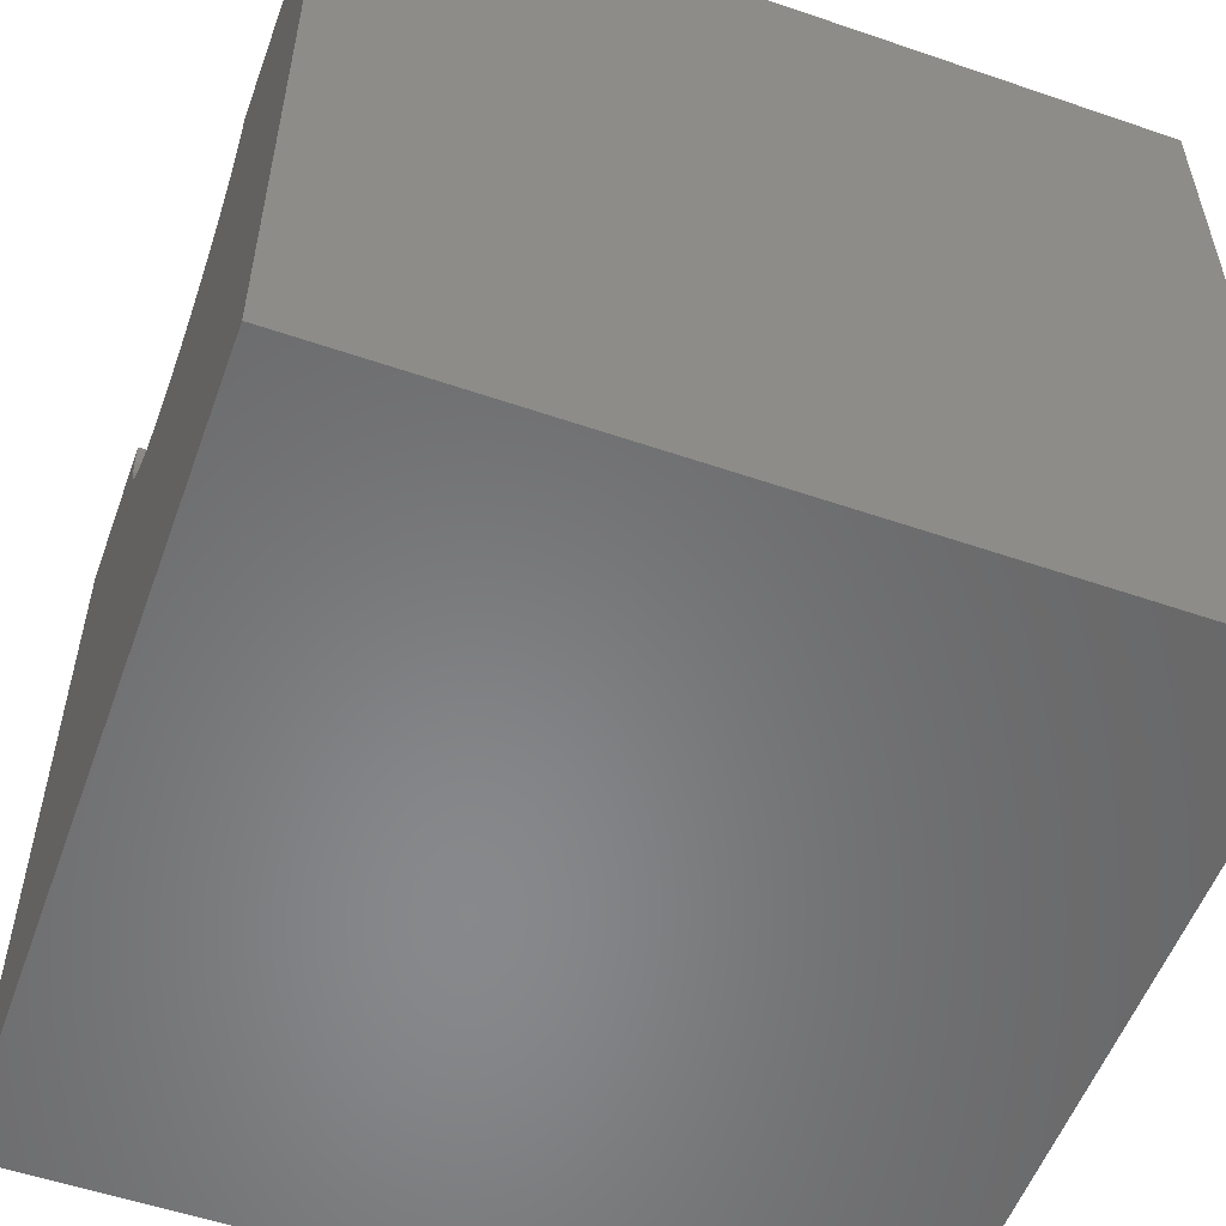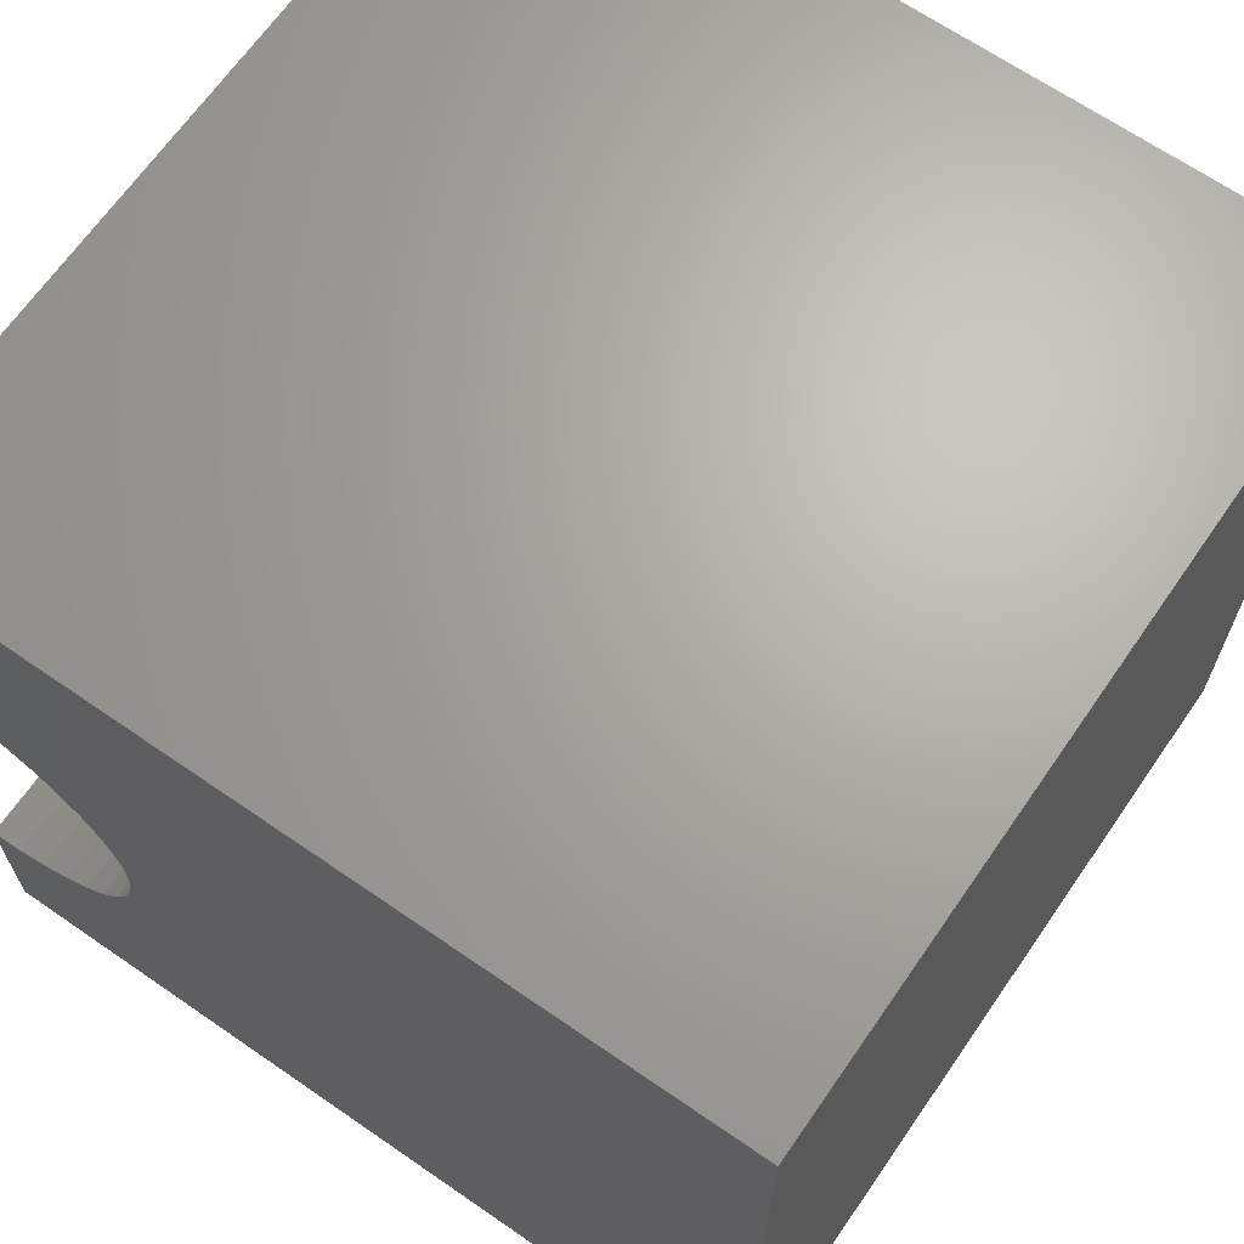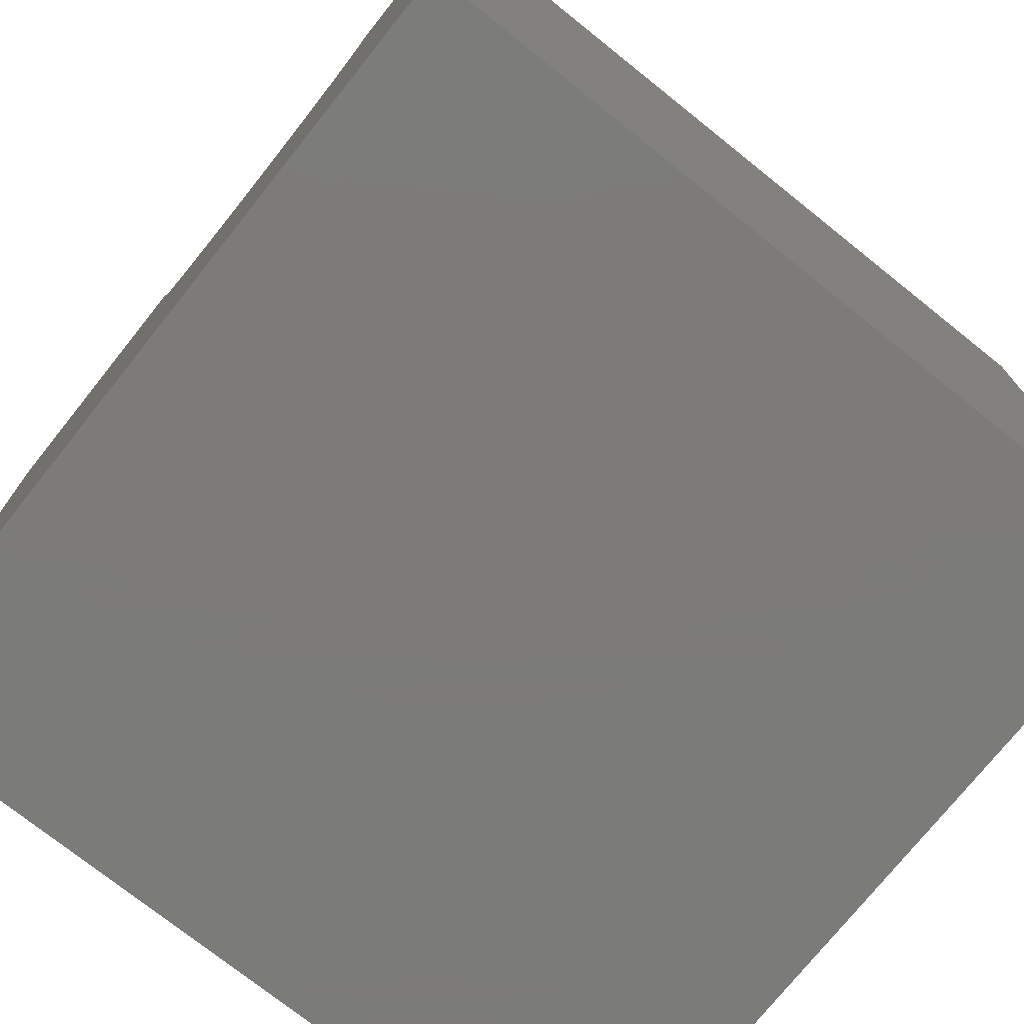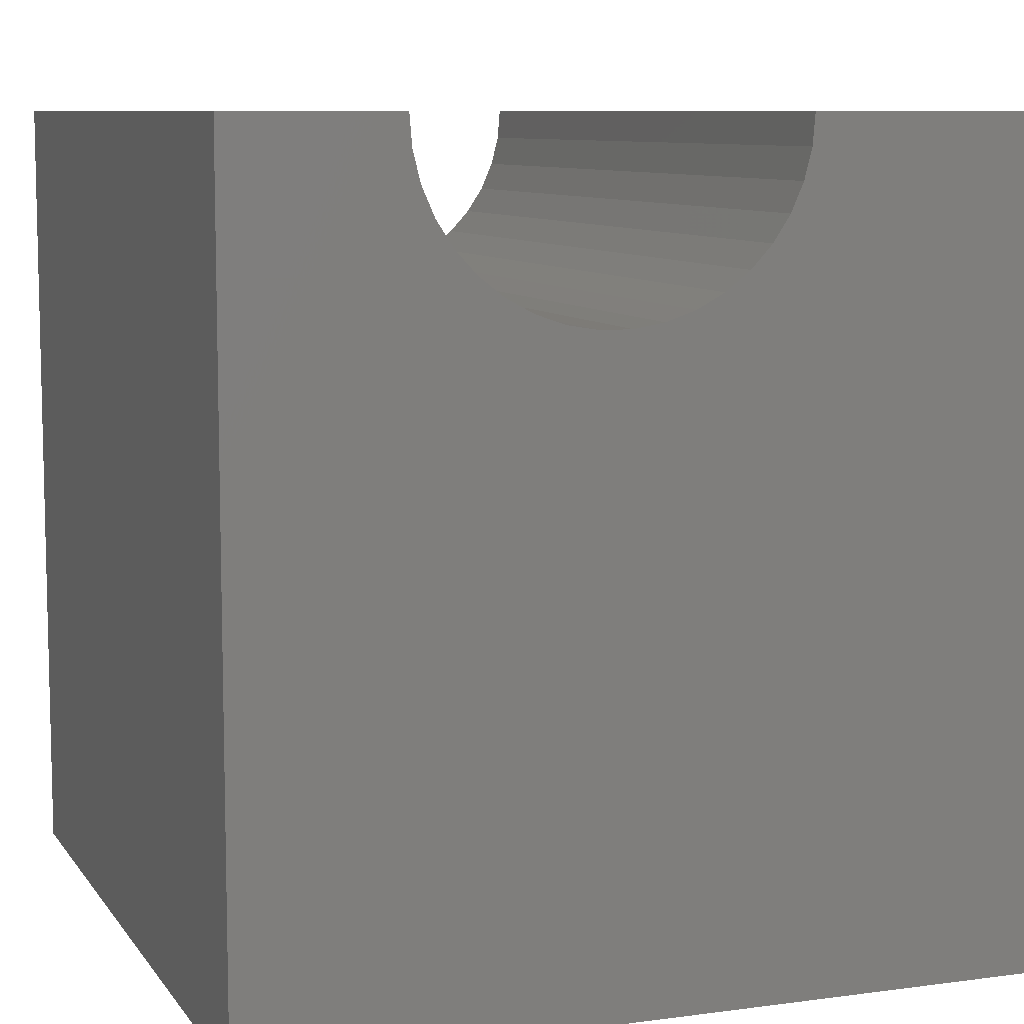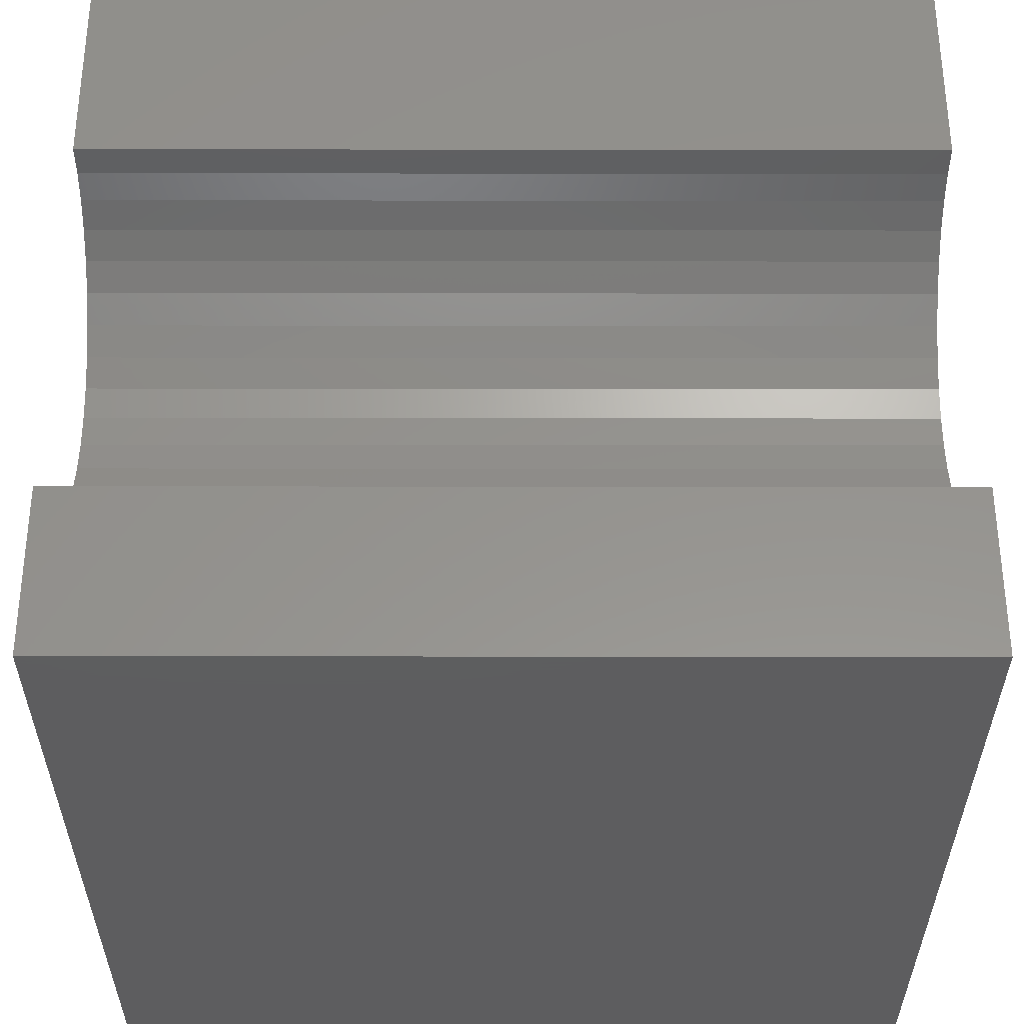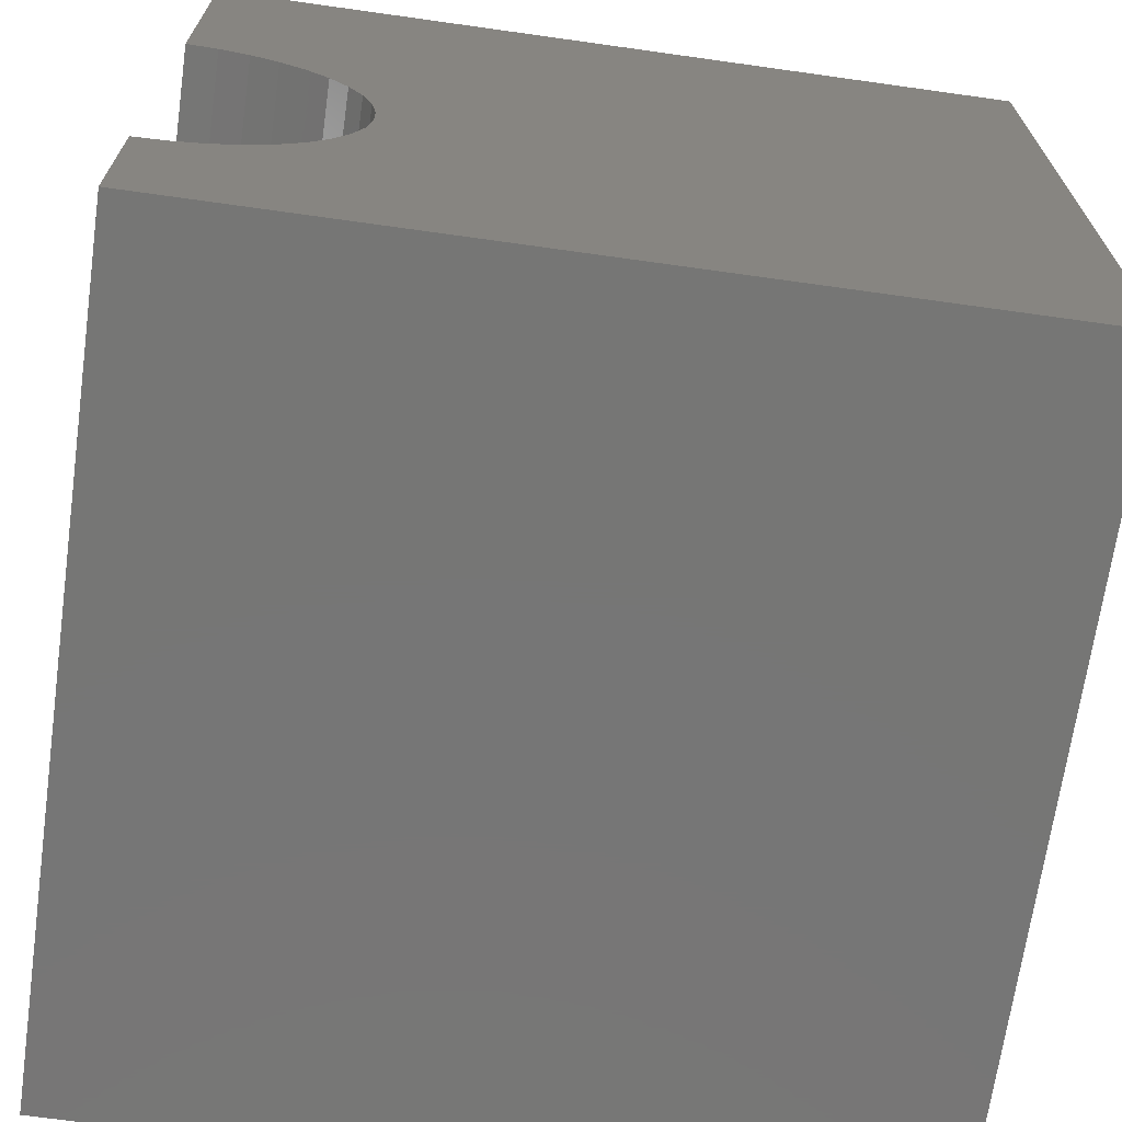
<metadata>
{"format":"stl","ext":"stl","renderer":"f3d","projection":"perspective","resolution":1024,"background":"white","views":[{"elev":-54.9,"azim":160.1,"up":"+Z"},{"elev":66.7,"azim":124.7,"up":"+Y"},{"elev":-74.6,"azim":-38.6,"up":"+Z"},{"elev":8.6,"azim":69.8,"up":"+Z"},{"elev":-33.2,"azim":-0.1,"up":"+Y"},{"elev":-68.7,"azim":82.0,"up":"+Y"}]}
</metadata>
<code>
# stl→obj: 48 verts, 92 faces
v 10 6.653 10
v 10 10 10
v 0 6.653 10
v 0 10 10
v 0 6.622 9.621
v 0 6.528 9.252
v 0 2.043 10
v 0 2.075 9.621
v 0 0 10
v 0 2.168 9.252
v 0 0 0
v 0 2.321 8.903
v 0 2.529 8.584
v 0 2.787 8.304
v 0 3.088 8.07
v 0 3.422 7.889
v 0 10 0
v 0 4.914 7.766
v 0 5.274 7.889
v 0 6.375 8.903
v 0 6.167 8.584
v 0 3.782 7.766
v 0 4.158 7.703
v 0 4.539 7.703
v 0 5.609 8.07
v 0 5.909 8.304
v 10 2.043 10
v 10 0 10
v 10 2.075 9.621
v 10 6.622 9.621
v 10 6.528 9.252
v 10 10 0
v 10 6.375 8.903
v 10 6.167 8.584
v 10 5.909 8.304
v 10 5.609 8.07
v 10 5.274 7.889
v 10 3.782 7.766
v 10 3.422 7.889
v 10 0 0
v 10 3.088 8.07
v 10 2.787 8.304
v 10 2.529 8.584
v 10 2.321 8.903
v 10 2.168 9.252
v 10 4.914 7.766
v 10 4.539 7.703
v 10 4.158 7.703
f 1 2 3
f 3 2 4
f 3 4 5
f 5 4 6
f 7 8 9
f 9 8 10
f 9 10 11
f 11 10 12
f 11 12 13
f 13 14 11
f 11 14 15
f 11 15 16
f 17 18 19
f 6 4 20
f 20 4 17
f 20 17 21
f 16 22 11
f 11 22 23
f 11 23 17
f 17 23 24
f 17 24 18
f 19 25 17
f 17 25 26
f 17 26 21
f 7 9 27
f 27 9 28
f 29 27 28
f 1 30 2
f 2 30 31
f 2 31 32
f 32 31 33
f 32 33 34
f 34 35 32
f 32 35 36
f 32 36 37
f 38 39 40
f 40 39 41
f 40 41 42
f 42 43 40
f 40 43 44
f 40 44 28
f 28 44 45
f 28 45 29
f 37 46 32
f 32 46 47
f 32 47 40
f 40 47 48
f 40 48 38
f 17 32 11
f 11 32 40
f 2 32 4
f 4 32 17
f 40 28 11
f 11 28 9
f 7 27 29
f 7 29 8
f 8 29 45
f 8 45 10
f 10 45 44
f 10 44 12
f 12 44 43
f 12 43 13
f 13 43 42
f 13 42 14
f 14 42 41
f 14 41 15
f 15 41 39
f 15 39 16
f 16 39 38
f 16 38 22
f 22 38 48
f 22 48 23
f 23 48 47
f 23 47 24
f 24 47 46
f 24 46 18
f 18 46 37
f 18 37 19
f 19 37 36
f 19 36 25
f 25 36 35
f 25 35 26
f 26 35 34
f 26 34 21
f 21 34 33
f 21 33 20
f 20 33 31
f 20 31 6
f 6 31 30
f 6 30 5
f 5 30 1
f 5 1 3

</code>
